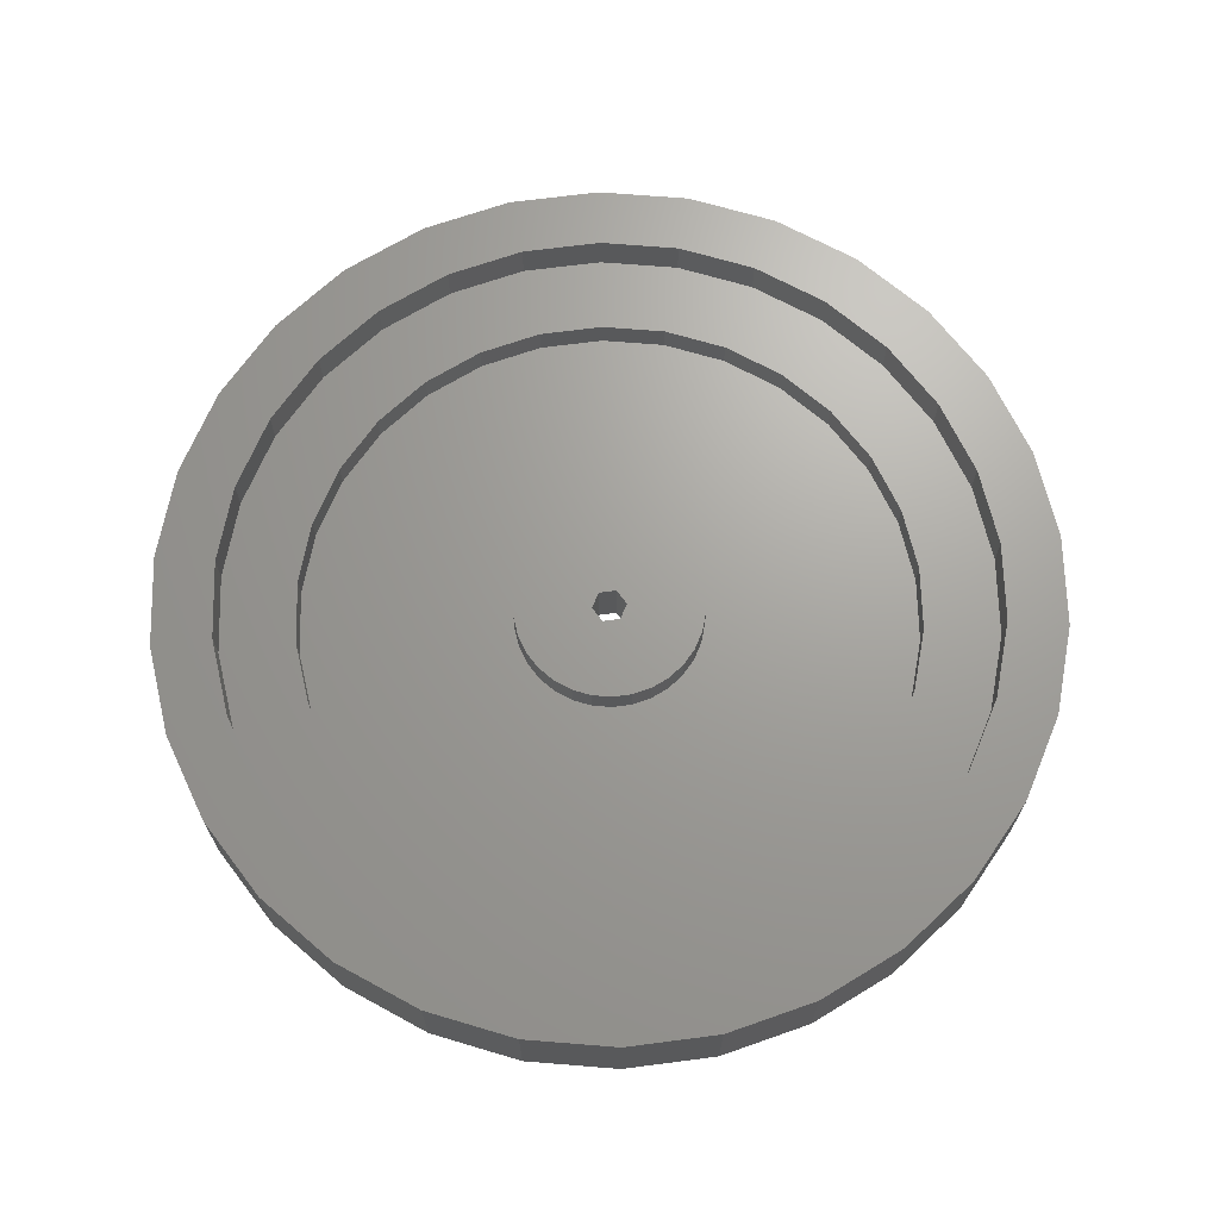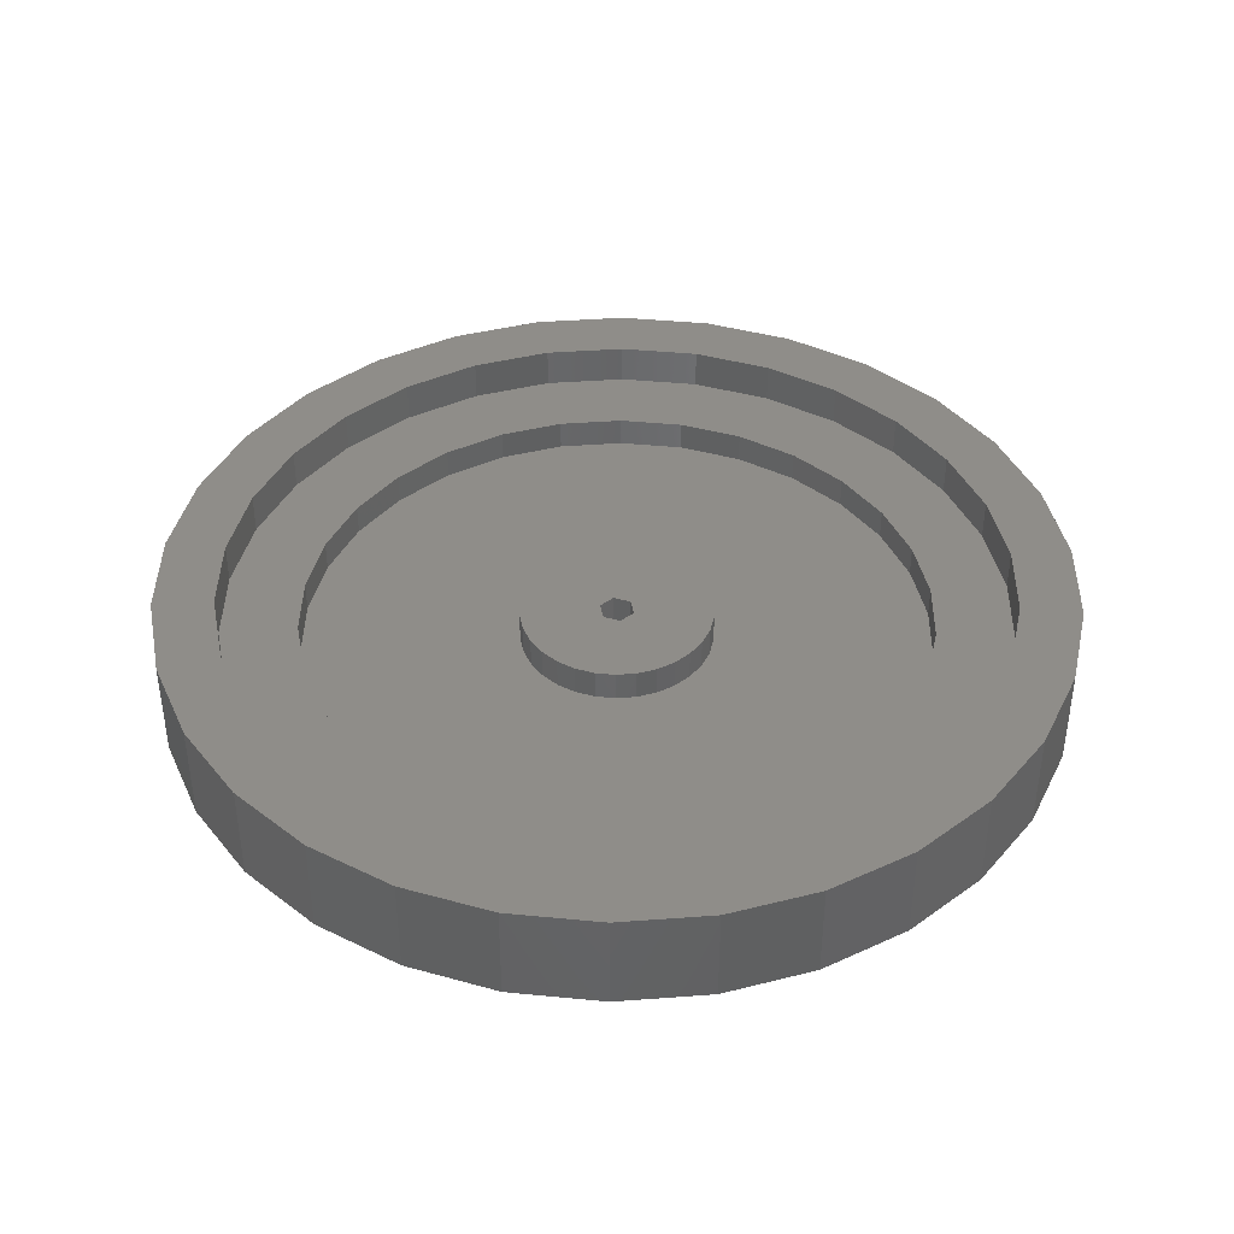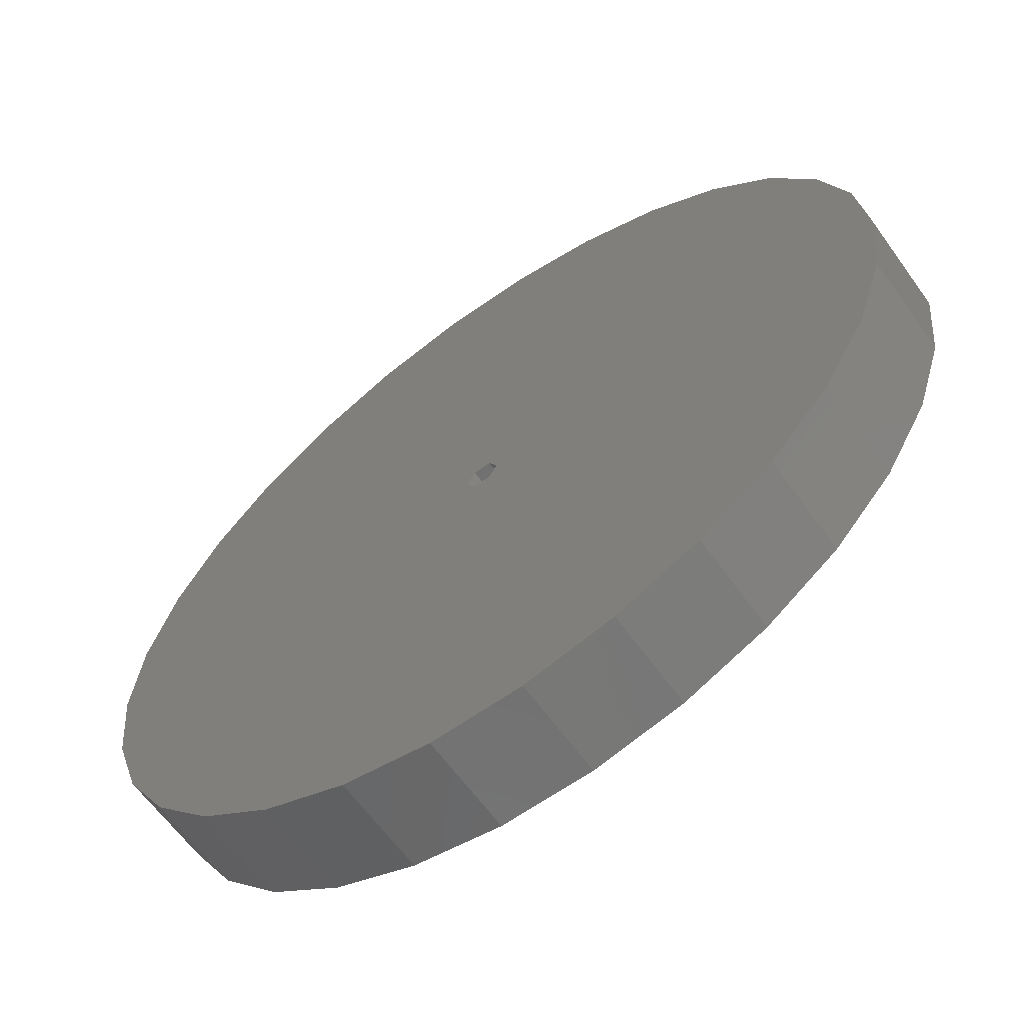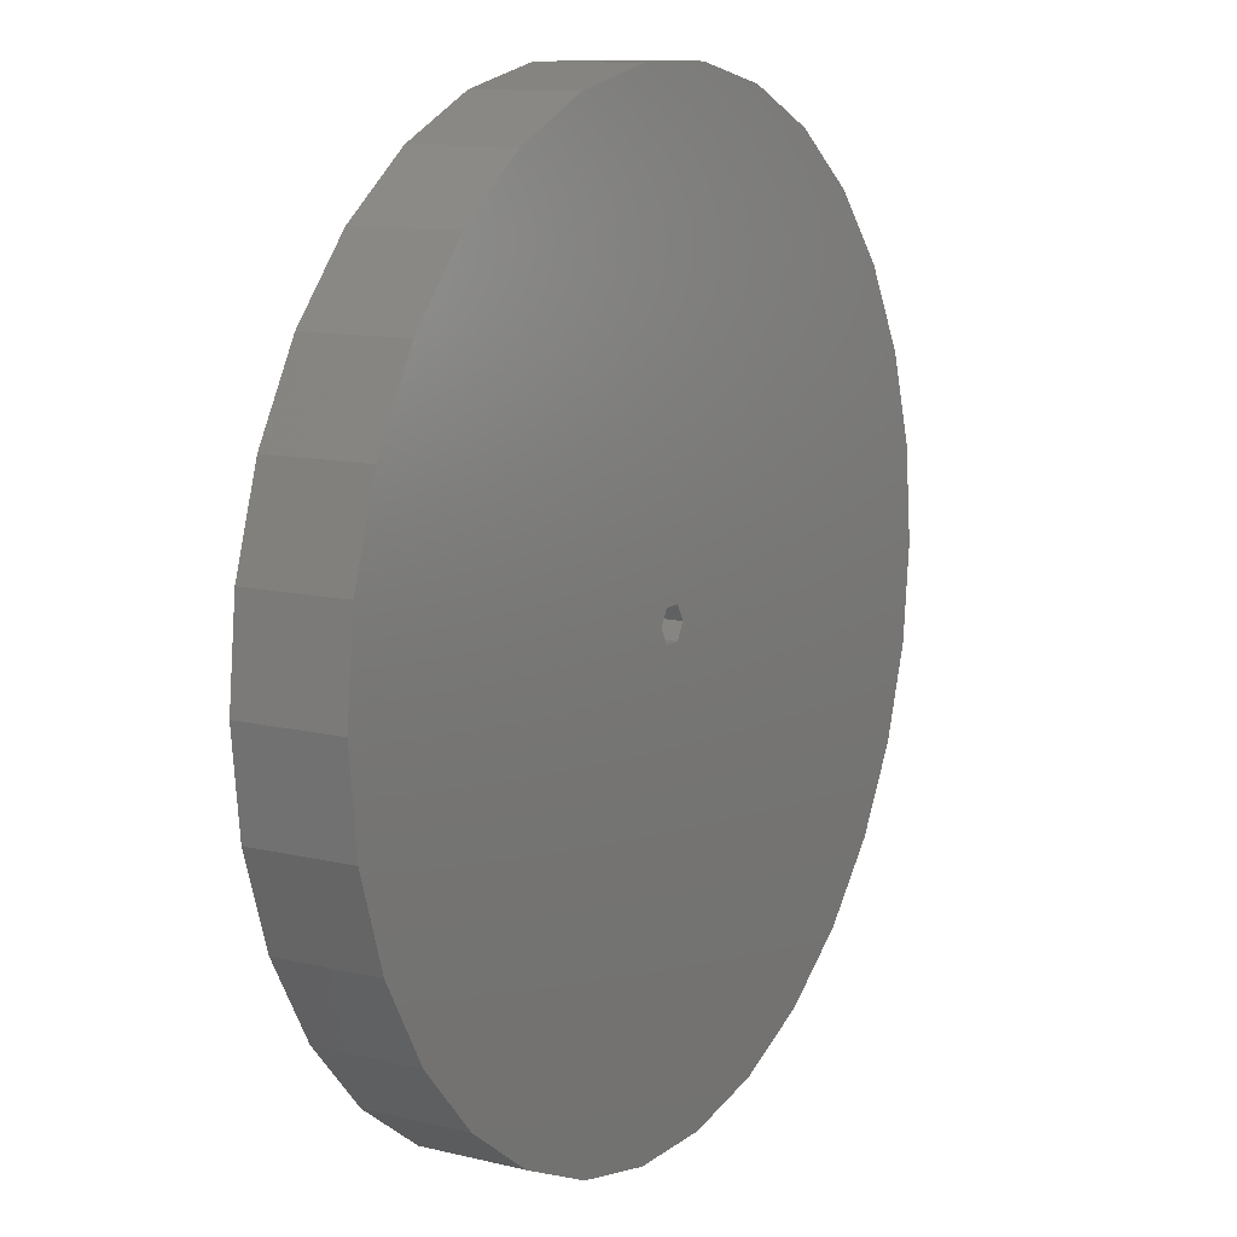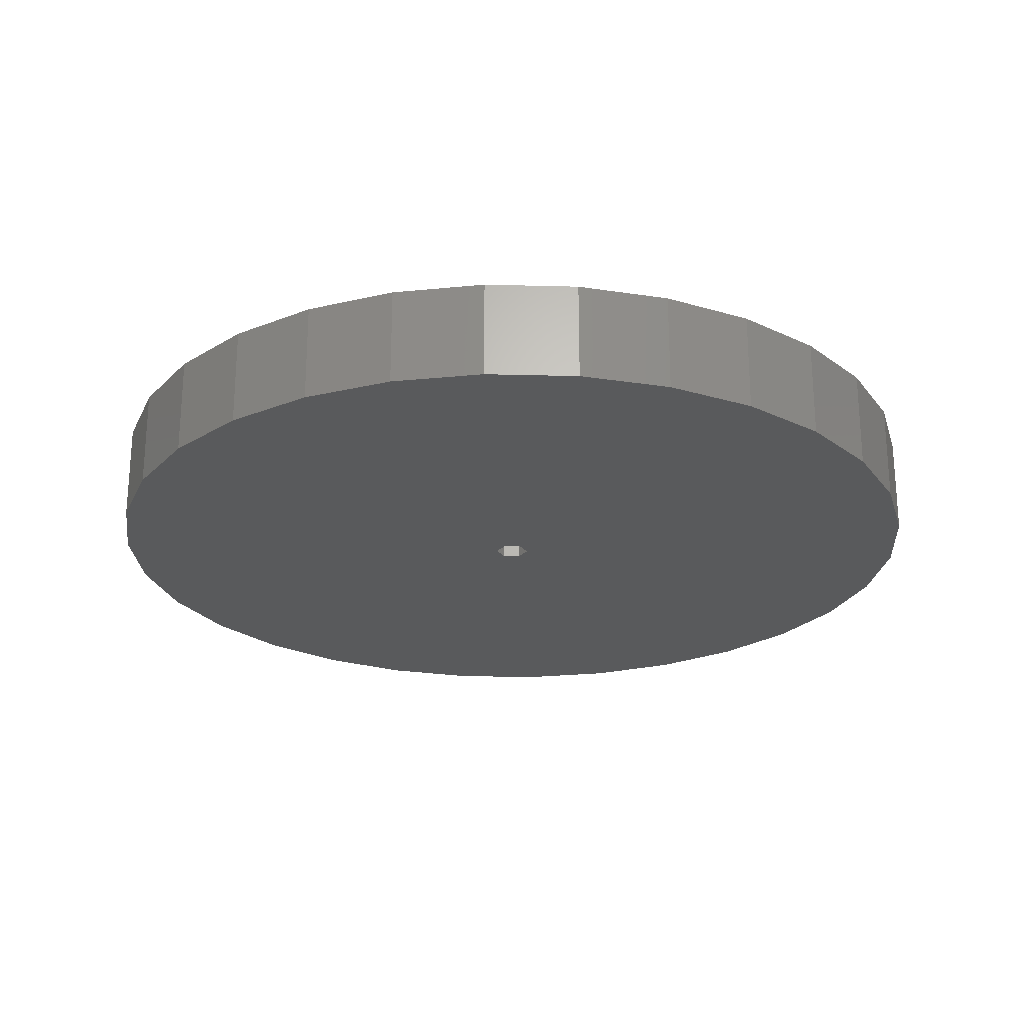
<metadata>
{"format":"stl","ext":"stl","renderer":"f3d","projection":"perspective","resolution":1024,"background":"white","views":[{"elev":68.4,"azim":112.6,"up":"+Z"},{"elev":40.8,"azim":-41.2,"up":"+Z"},{"elev":-63.1,"azim":-144.3,"up":"+Y"},{"elev":11.3,"azim":120.5,"up":"+Y"},{"elev":-23.8,"azim":117.5,"up":"+Z"}]}
</metadata>
<code>
# stl→obj: 252 verts, 504 faces
v -44.6 0 0
v -43.63 9.273 0
v -43.63 -9.273 0
v -40.74 18.14 0
v -36.08 26.22 0
v -29.84 33.14 0
v -22.3 38.62 0
v -13.78 42.42 0
v -4.662 44.36 0
v 4.662 44.36 0
v 13.78 42.42 0
v 22.3 38.62 0
v 29.84 33.14 0
v 36.08 26.22 0
v 40.74 18.14 0
v 0.875 1.516 0
v 43.63 9.273 0
v 1.75 0 0
v 44.6 0 0
v 43.63 -9.273 0
v 40.74 -18.14 0
v 36.08 -26.22 0
v 29.84 -33.14 0
v 22.3 -38.62 0
v 13.78 -42.42 0
v 4.662 -44.36 0
v -4.662 -44.36 0
v -13.78 -42.42 0
v -22.3 -38.62 0
v -29.84 -33.14 0
v -36.08 -26.22 0
v -40.74 -18.14 0
v -0.875 -1.516 0
v 0.875 -1.516 0
v -0.875 1.516 0
v -1.75 0 0
v -44.6 0 10
v -43.63 9.273 10
v -43.63 -9.273 10
v -40.74 -18.14 10
v -36.08 -26.22 10
v -29.84 -33.14 10
v -22.3 -38.62 10
v -13.78 -42.42 10
v -4.662 -44.36 10
v 4.662 -44.36 10
v 13.78 -42.42 10
v 22.3 -38.62 10
v 29.84 -33.14 10
v 36.08 -26.22 10
v 40.74 -18.14 10
v 43.63 -9.273 10
v 44.6 0 10
v 43.63 9.273 10
v 40.74 18.14 10
v 36.08 26.22 10
v 29.84 33.14 10
v 22.3 38.62 10
v 13.78 42.42 10
v 4.662 44.36 10
v -4.662 44.36 10
v -13.78 42.42 10
v -22.3 38.62 10
v -29.84 33.14 10
v -36.08 26.22 10
v -40.74 18.14 10
v -1.75 0 6
v -0.875 -1.516 6
v -0.875 1.516 6
v 0.875 1.516 6
v 1.75 0 6
v 0.875 -1.516 6
v -37.76 -8.025 10
v -37.76 8.025 10
v -35.26 15.7 10
v -11.93 -36.71 10
v -19.3 -33.43 10
v 35.26 15.7 10
v 37.76 8.025 10
v 31.23 22.69 10
v 25.83 28.69 10
v 19.3 33.43 10
v -19.3 33.43 10
v -11.93 36.71 10
v -4.035 38.39 10
v 4.035 38.39 10
v -35.26 -15.7 10
v 35.26 -15.7 10
v 31.23 -22.69 10
v 11.93 36.71 10
v 38.6 0 10
v -31.23 22.69 10
v -25.83 28.69 10
v 37.76 -8.025 10
v 25.83 -28.69 10
v 19.3 -33.43 10
v 11.93 -36.71 10
v 4.035 -38.39 10
v -4.035 -38.39 10
v -25.83 -28.69 10
v -31.23 -22.69 10
v -38.6 0 10
v -9.317 -1.98 6
v -8.702 -3.874 6
v -7.706 -5.599 6
v -4.763 -8.249 6
v -6.373 -7.078 6
v -2.943 -9.059 6
v -0.9956 -9.473 6
v 0.9956 -9.473 6
v 2.943 -9.059 6
v 4.763 -8.249 6
v 6.373 -7.078 6
v 7.706 -5.599 6
v 8.702 -3.874 6
v 9.317 -1.98 6
v 9.317 1.98 6
v 8.702 3.874 6
v 6.373 7.078 6
v 7.706 5.599 6
v 4.763 8.249 6
v 2.943 9.059 6
v 0.9956 9.473 6
v -0.9956 9.473 6
v -2.943 9.059 6
v -4.763 8.249 6
v -6.373 7.078 6
v -7.706 5.599 6
v -8.702 3.874 6
v -9.317 1.98 6
v -9.525 0 6
v 9.525 0 6
v -37.76 -8.025 6
v -38.6 0 6
v -35.26 -15.7 6
v -31.23 -22.69 6
v -25.83 -28.69 6
v -19.3 -33.43 6
v -11.93 -36.71 6
v -4.035 -38.39 6
v 4.035 -38.39 6
v 11.93 -36.71 6
v 19.3 -33.43 6
v 25.83 -28.69 6
v 31.23 -22.69 6
v 35.26 -15.7 6
v 37.76 -8.025 6
v 38.6 0 6
v 37.76 8.025 6
v 35.26 15.7 6
v 31.23 22.69 6
v 25.83 28.69 6
v 19.3 33.43 6
v 11.93 36.71 6
v 4.035 38.39 6
v -4.035 38.39 6
v -11.93 36.71 6
v -19.3 33.43 6
v -25.83 28.69 6
v -31.23 22.69 6
v -35.26 15.7 6
v -37.76 8.025 6
v -9.525 0 3
v -9.317 -1.98 3
v -8.702 -3.874 3
v -9.317 1.98 3
v -8.702 3.874 3
v -7.706 5.599 3
v -6.373 7.078 3
v -4.763 8.249 3
v -2.943 9.059 3
v -0.9956 9.473 3
v 0.9956 9.473 3
v 2.943 9.059 3
v 4.763 8.249 3
v 6.373 7.078 3
v 7.706 5.599 3
v 8.702 3.874 3
v 9.317 1.98 3
v 9.525 0 3
v 9.317 -1.98 3
v 8.702 -3.874 3
v 7.706 -5.599 3
v 6.373 -7.078 3
v 4.763 -8.249 3
v 2.943 -9.059 3
v 0.9956 -9.473 3
v -0.9956 -9.473 3
v -2.943 -9.059 3
v -4.763 -8.249 3
v -6.373 -7.078 3
v -7.706 -5.599 3
v -20.73 -23.02 6
v -25.06 -18.21 6
v -3.238 -30.81 6
v -9.573 -29.46 6
v 3.238 -30.81 6
v 15.49 -26.83 6
v 9.573 -29.46 6
v 20.73 -23.02 6
v 25.06 -18.21 6
v 28.3 -12.6 6
v 30.3 -6.441 6
v 30.98 0 6
v -28.3 -12.6 6
v -30.3 -6.441 6
v -3.238 30.81 6
v 3.238 30.81 6
v -15.49 26.83 6
v -9.573 29.46 6
v 9.573 29.46 6
v -28.3 12.6 6
v -30.3 6.441 6
v -20.73 23.02 6
v -25.06 18.21 6
v 28.3 12.6 6
v 30.3 6.441 6
v -30.98 0 6
v 15.49 26.83 6
v 20.73 23.02 6
v 25.06 18.21 6
v -15.49 -26.83 6
v -30.3 -6.441 3
v -28.3 -12.6 3
v -25.06 -18.21 3
v -15.49 -26.83 3
v -20.73 -23.02 3
v -9.573 -29.46 3
v -3.238 -30.81 3
v 3.238 -30.81 3
v 9.573 -29.46 3
v 15.49 -26.83 3
v 20.73 -23.02 3
v 25.06 -18.21 3
v 28.3 -12.6 3
v 30.3 -6.441 3
v 15.49 26.83 3
v 20.73 23.02 3
v 9.573 29.46 3
v 3.238 30.81 3
v -3.238 30.81 3
v -9.573 29.46 3
v -15.49 26.83 3
v -20.73 23.02 3
v -25.06 18.21 3
v -28.3 12.6 3
v -30.3 6.441 3
v -30.98 0 3
v 30.3 6.441 3
v 28.3 12.6 3
v 25.06 18.21 3
v 30.98 0 3
f 1 2 3
f 3 2 4
f 3 4 5
f 3 5 6
f 3 6 7
f 3 7 8
f 3 8 9
f 3 9 10
f 3 10 11
f 3 11 12
f 3 12 13
f 3 13 14
f 3 14 15
f 16 17 18
f 3 19 20
f 3 20 21
f 3 21 22
f 3 22 23
f 3 23 24
f 3 24 25
f 3 25 26
f 3 26 27
f 3 27 28
f 3 28 29
f 3 29 30
f 3 30 31
f 3 31 32
f 16 15 17
f 3 33 34
f 3 34 19
f 18 19 34
f 18 17 19
f 35 15 16
f 33 3 36
f 3 15 35
f 36 3 35
f 1 37 2
f 2 37 38
f 1 3 37
f 37 3 39
f 3 32 39
f 39 32 40
f 32 31 40
f 40 31 41
f 31 30 41
f 41 30 42
f 42 30 29
f 43 42 29
f 43 29 28
f 44 43 28
f 44 28 27
f 45 44 27
f 45 27 26
f 46 45 26
f 46 26 25
f 47 46 25
f 47 25 24
f 48 47 24
f 48 24 23
f 49 48 23
f 49 23 22
f 50 49 22
f 50 22 21
f 51 50 21
f 51 21 20
f 52 51 20
f 52 20 19
f 53 52 19
f 19 17 54
f 53 19 54
f 17 15 55
f 54 17 55
f 15 14 56
f 55 15 56
f 14 13 57
f 56 14 57
f 12 58 13
f 13 58 57
f 11 59 12
f 12 59 58
f 10 60 11
f 11 60 59
f 9 61 10
f 10 61 60
f 8 62 9
f 9 62 61
f 7 63 8
f 8 63 62
f 6 64 7
f 7 64 63
f 5 65 6
f 6 65 64
f 4 66 5
f 5 66 65
f 2 38 4
f 4 38 66
f 67 68 33
f 36 67 33
f 35 69 67
f 36 35 67
f 16 70 69
f 35 16 69
f 71 70 18
f 18 70 16
f 71 18 72
f 72 18 34
f 72 34 68
f 68 34 33
f 38 37 39
f 41 38 40
f 40 38 39
f 42 38 41
f 73 38 42
f 74 75 38
f 76 77 44
f 78 79 54
f 80 78 55
f 81 80 56
f 82 81 57
f 83 84 61
f 85 86 60
f 63 38 62
f 64 38 63
f 65 38 64
f 66 38 65
f 87 73 42
f 88 89 51
f 86 90 59
f 79 91 53
f 62 38 92
f 62 93 61
f 62 92 93
f 93 83 61
f 61 84 60
f 84 85 60
f 60 86 59
f 75 92 38
f 59 90 58
f 58 82 57
f 57 81 56
f 56 80 55
f 55 78 54
f 54 79 53
f 53 91 52
f 52 94 51
f 90 82 58
f 94 88 51
f 51 89 50
f 50 95 49
f 49 96 48
f 48 97 47
f 47 98 46
f 46 99 45
f 91 94 52
f 45 76 44
f 44 77 43
f 77 100 43
f 43 101 42
f 101 87 42
f 73 102 38
f 89 95 50
f 95 96 49
f 96 97 48
f 97 98 47
f 98 99 46
f 99 76 45
f 100 101 43
f 102 74 38
f 103 104 105
f 106 103 107
f 107 103 105
f 108 103 106
f 109 103 108
f 110 103 109
f 111 103 110
f 112 103 111
f 113 103 112
f 114 103 113
f 115 103 114
f 116 103 115
f 72 103 116
f 67 69 103
f 70 117 118
f 119 103 120
f 121 103 119
f 122 103 121
f 123 103 122
f 124 103 123
f 125 103 124
f 126 103 125
f 127 103 126
f 128 103 127
f 129 103 128
f 130 103 129
f 131 103 130
f 71 72 132
f 70 71 117
f 120 69 118
f 120 103 69
f 69 70 118
f 117 71 132
f 132 72 116
f 68 103 72
f 68 67 103
f 102 73 133
f 134 102 133
f 73 87 135
f 133 73 135
f 87 101 136
f 135 87 136
f 101 100 137
f 136 101 137
f 77 138 100
f 100 138 137
f 76 139 77
f 77 139 138
f 99 140 76
f 76 140 139
f 98 141 99
f 99 141 140
f 97 142 98
f 98 142 141
f 96 143 97
f 97 143 142
f 95 144 96
f 96 144 143
f 89 145 95
f 95 145 144
f 88 146 89
f 89 146 145
f 94 147 88
f 88 147 146
f 91 148 94
f 94 148 147
f 91 79 148
f 148 79 149
f 79 78 149
f 149 78 150
f 78 80 150
f 150 80 151
f 80 81 151
f 151 81 152
f 152 81 82
f 153 152 82
f 153 82 90
f 154 153 90
f 154 90 86
f 155 154 86
f 155 86 85
f 156 155 85
f 156 85 84
f 157 156 84
f 157 84 83
f 158 157 83
f 158 83 93
f 159 158 93
f 159 93 92
f 160 159 92
f 160 92 75
f 161 160 75
f 161 75 74
f 162 161 74
f 162 74 102
f 134 162 102
f 163 164 131
f 131 164 103
f 164 165 103
f 103 165 104
f 163 131 166
f 166 131 130
f 166 130 167
f 167 130 129
f 167 129 168
f 168 129 128
f 168 128 169
f 169 128 127
f 169 127 170
f 170 127 126
f 170 126 171
f 171 126 125
f 171 125 172
f 172 125 124
f 172 124 173
f 173 124 123
f 173 123 174
f 174 123 122
f 174 122 175
f 175 122 121
f 175 121 176
f 176 121 119
f 177 176 119
f 120 177 119
f 178 177 120
f 118 178 120
f 179 178 118
f 117 179 118
f 180 179 117
f 132 180 117
f 116 181 180
f 132 116 180
f 115 182 181
f 116 115 181
f 114 183 182
f 115 114 182
f 113 184 183
f 114 113 183
f 112 185 184
f 113 112 184
f 111 186 185
f 112 111 185
f 110 187 186
f 111 110 186
f 109 188 187
f 110 109 187
f 108 189 188
f 109 108 188
f 106 190 189
f 108 106 189
f 107 191 190
f 106 107 190
f 192 191 105
f 105 191 107
f 165 192 104
f 104 192 105
f 133 135 136
f 138 133 137
f 137 133 136
f 139 133 138
f 140 133 139
f 193 133 140
f 193 194 133
f 195 196 141
f 197 195 142
f 198 199 143
f 200 198 144
f 201 200 145
f 202 201 146
f 203 202 147
f 204 203 148
f 205 206 133
f 207 208 155
f 209 210 156
f 159 133 158
f 160 133 159
f 161 133 160
f 162 133 161
f 134 133 162
f 208 211 154
f 194 205 133
f 212 133 213
f 214 209 157
f 158 133 212
f 158 215 157
f 215 214 157
f 157 209 156
f 212 215 158
f 156 210 155
f 210 207 155
f 155 208 154
f 216 217 149
f 154 211 153
f 218 213 133
f 153 219 152
f 152 220 151
f 151 221 150
f 150 216 149
f 149 217 148
f 217 204 148
f 148 203 147
f 147 202 146
f 146 201 145
f 145 200 144
f 144 198 143
f 143 199 142
f 199 197 142
f 142 195 141
f 141 196 140
f 196 222 140
f 222 193 140
f 211 219 153
f 219 220 152
f 220 221 151
f 221 216 150
f 206 218 133
f 223 224 225
f 226 223 227
f 227 223 225
f 228 223 226
f 229 223 228
f 230 223 229
f 231 223 230
f 232 223 231
f 233 223 232
f 234 223 233
f 235 223 234
f 188 223 235
f 188 189 223
f 183 184 236
f 163 166 223
f 237 223 238
f 239 223 237
f 240 223 239
f 241 223 240
f 242 223 241
f 243 223 242
f 244 223 243
f 245 223 244
f 246 223 245
f 247 223 246
f 248 223 247
f 179 180 249
f 166 167 223
f 191 192 223
f 170 171 238
f 176 177 250
f 168 223 167
f 169 223 168
f 170 223 169
f 171 172 238
f 238 223 170
f 172 173 238
f 238 173 251
f 173 174 251
f 251 175 250
f 175 176 250
f 250 177 249
f 177 178 249
f 178 179 249
f 249 180 252
f 180 181 252
f 252 182 236
f 182 183 236
f 236 184 235
f 184 185 235
f 185 186 235
f 186 187 235
f 187 188 235
f 189 190 223
f 190 191 223
f 192 165 223
f 165 164 223
f 174 175 251
f 181 182 252
f 164 163 223
f 247 213 218
f 248 247 218
f 218 206 223
f 248 218 223
f 206 205 224
f 223 206 224
f 205 194 225
f 224 205 225
f 194 193 227
f 225 194 227
f 222 226 193
f 193 226 227
f 196 228 222
f 222 228 226
f 195 229 196
f 196 229 228
f 197 230 195
f 195 230 229
f 199 231 197
f 197 231 230
f 198 232 199
f 199 232 231
f 200 233 198
f 198 233 232
f 201 234 200
f 200 234 233
f 202 235 201
f 201 235 234
f 203 236 202
f 202 236 235
f 204 252 203
f 203 252 236
f 204 217 252
f 252 217 249
f 217 216 249
f 249 216 250
f 216 221 250
f 250 221 251
f 221 220 251
f 251 220 238
f 238 220 219
f 237 238 219
f 237 219 211
f 239 237 211
f 239 211 208
f 240 239 208
f 240 208 207
f 241 240 207
f 241 207 210
f 242 241 210
f 242 210 209
f 243 242 209
f 243 209 214
f 244 243 214
f 244 214 215
f 245 244 215
f 245 215 212
f 246 245 212
f 246 212 213
f 247 246 213

</code>
